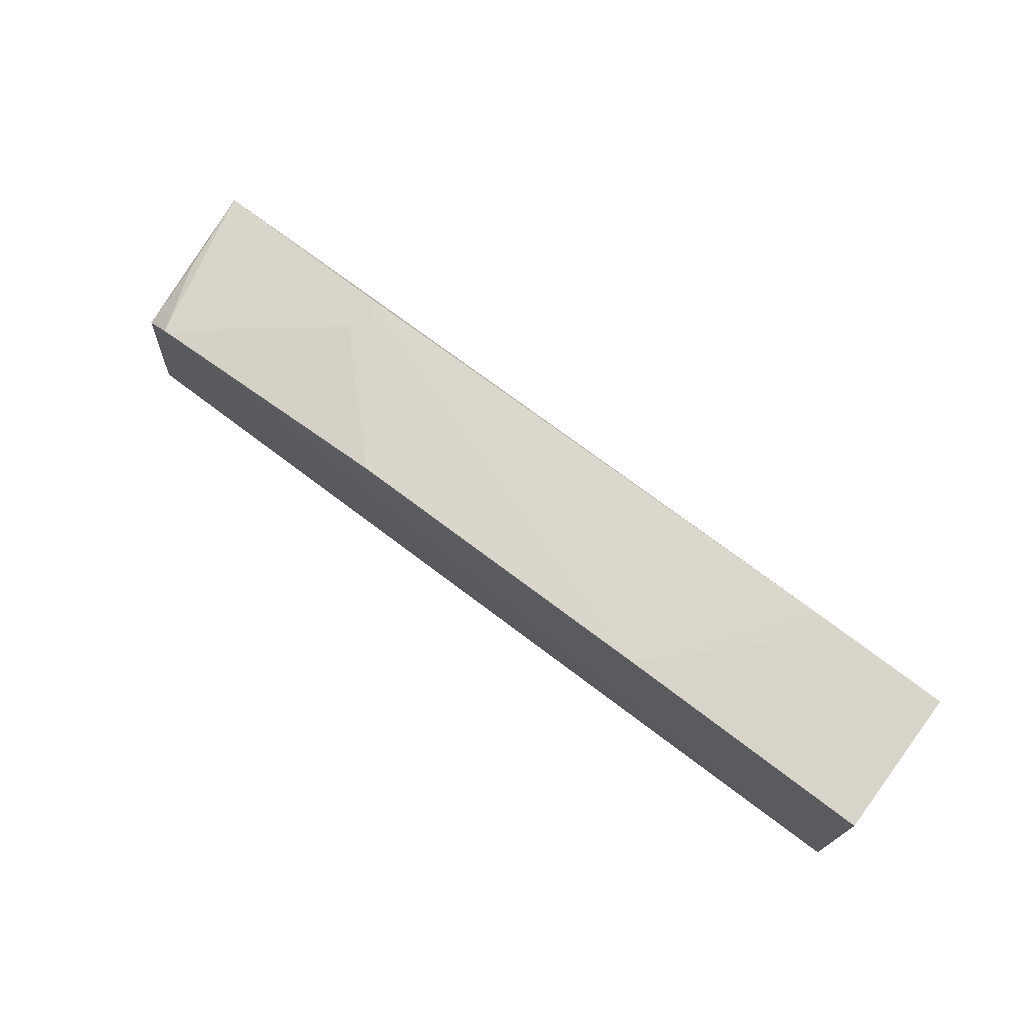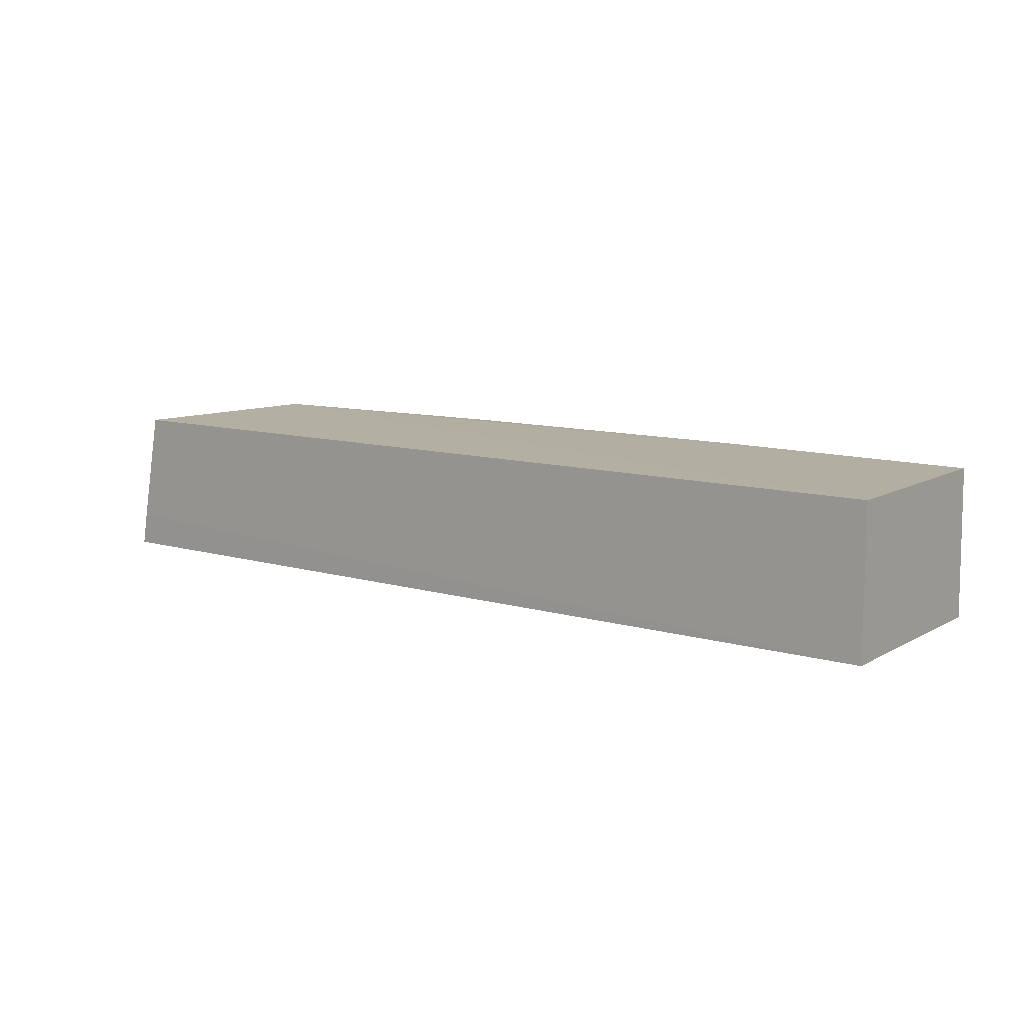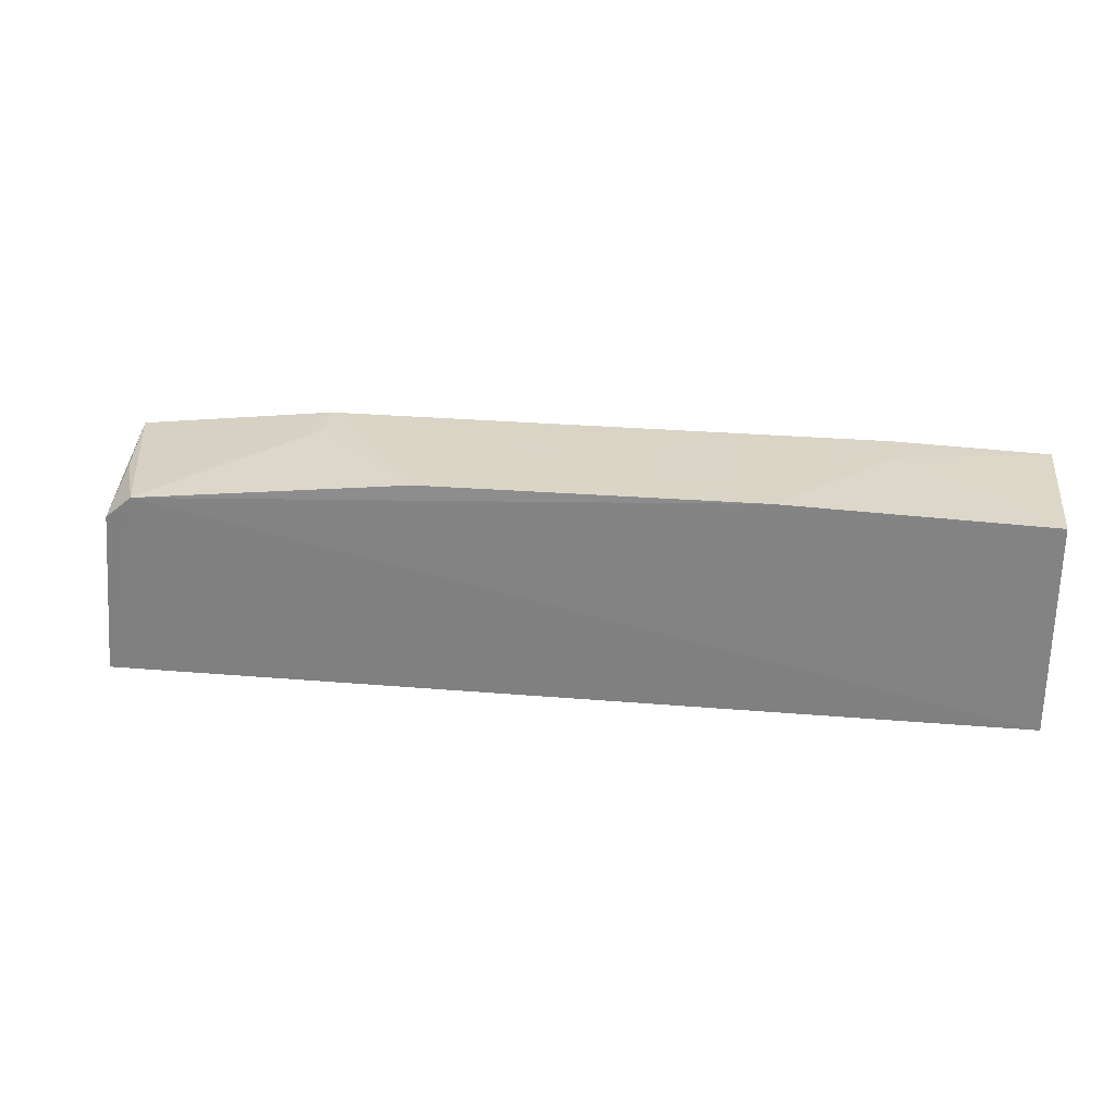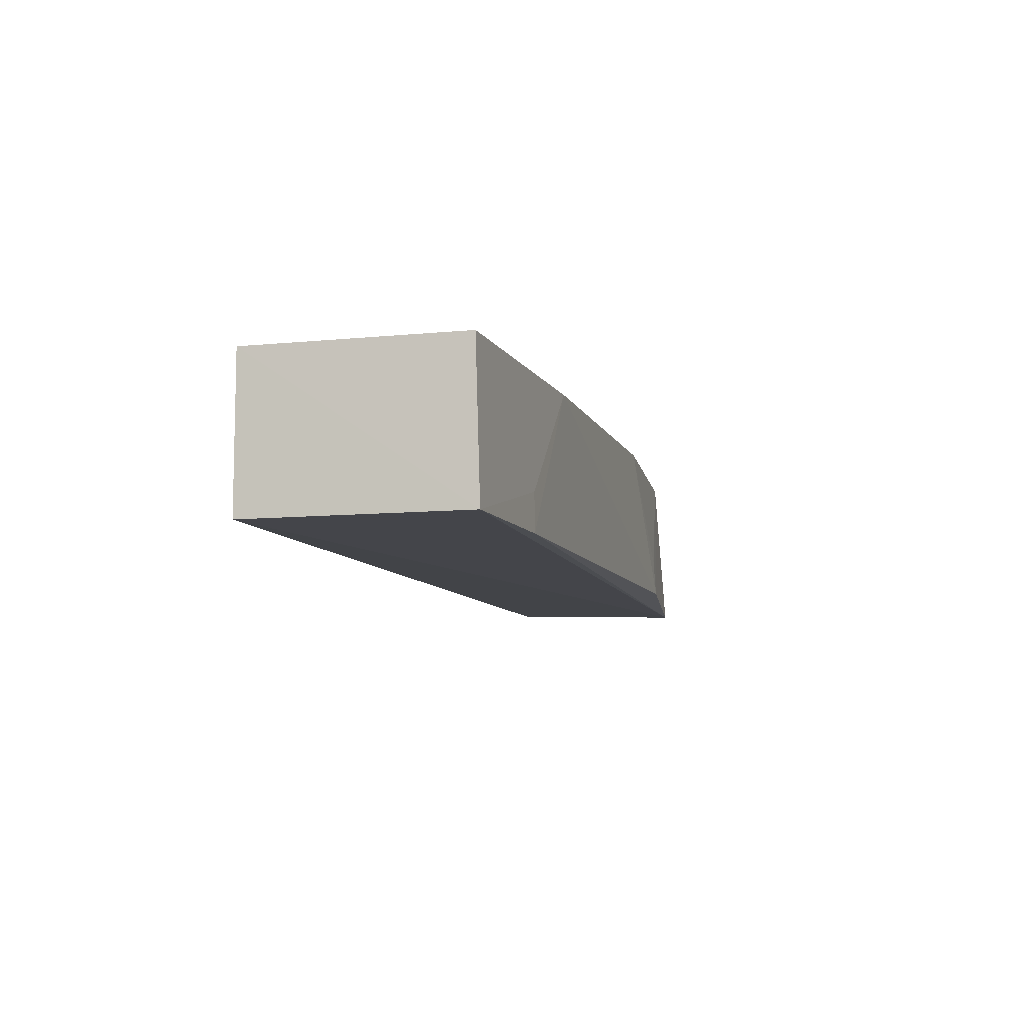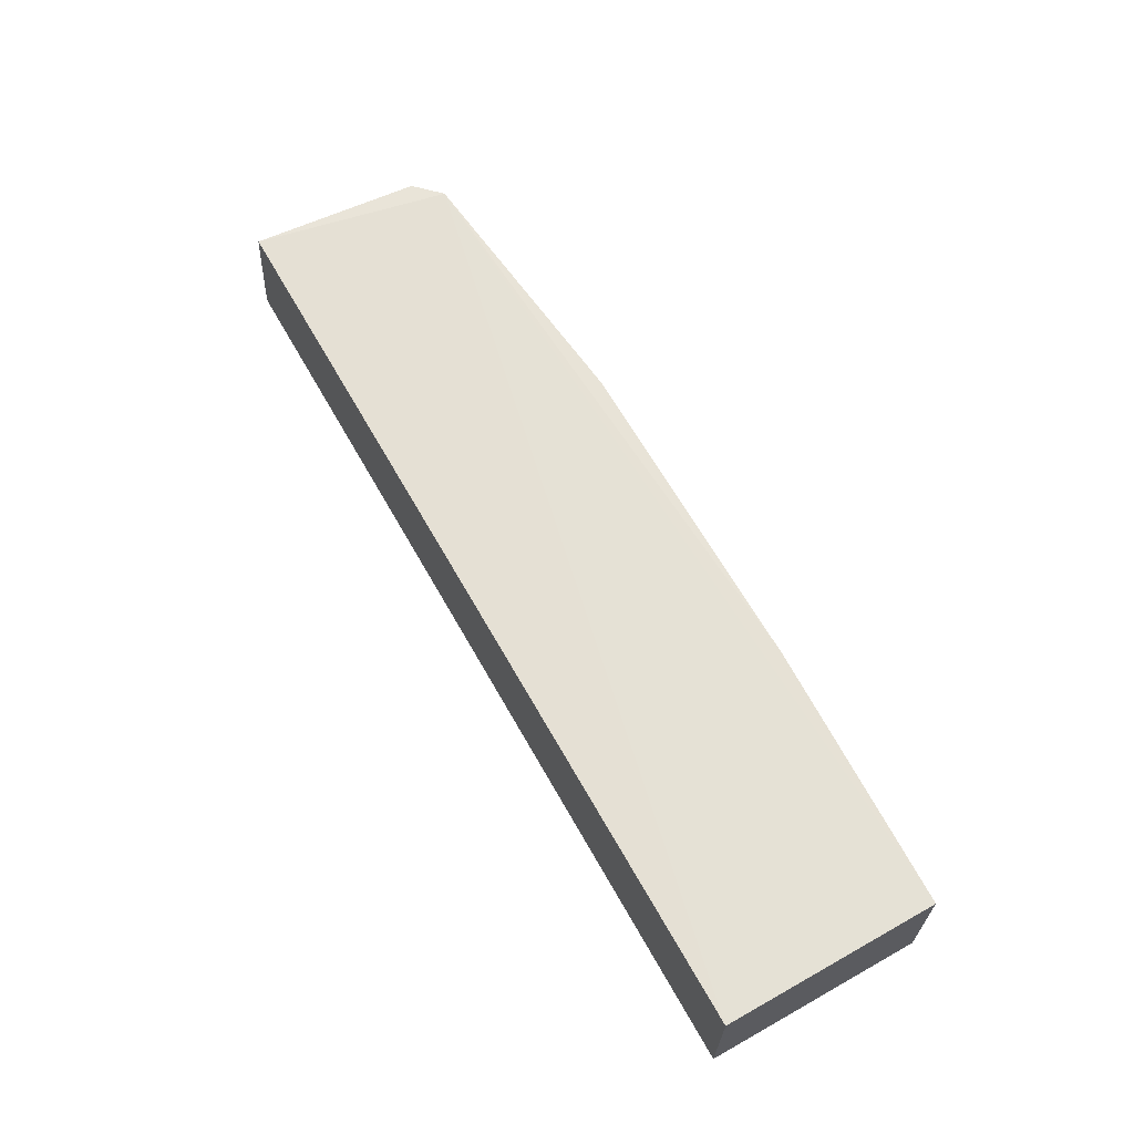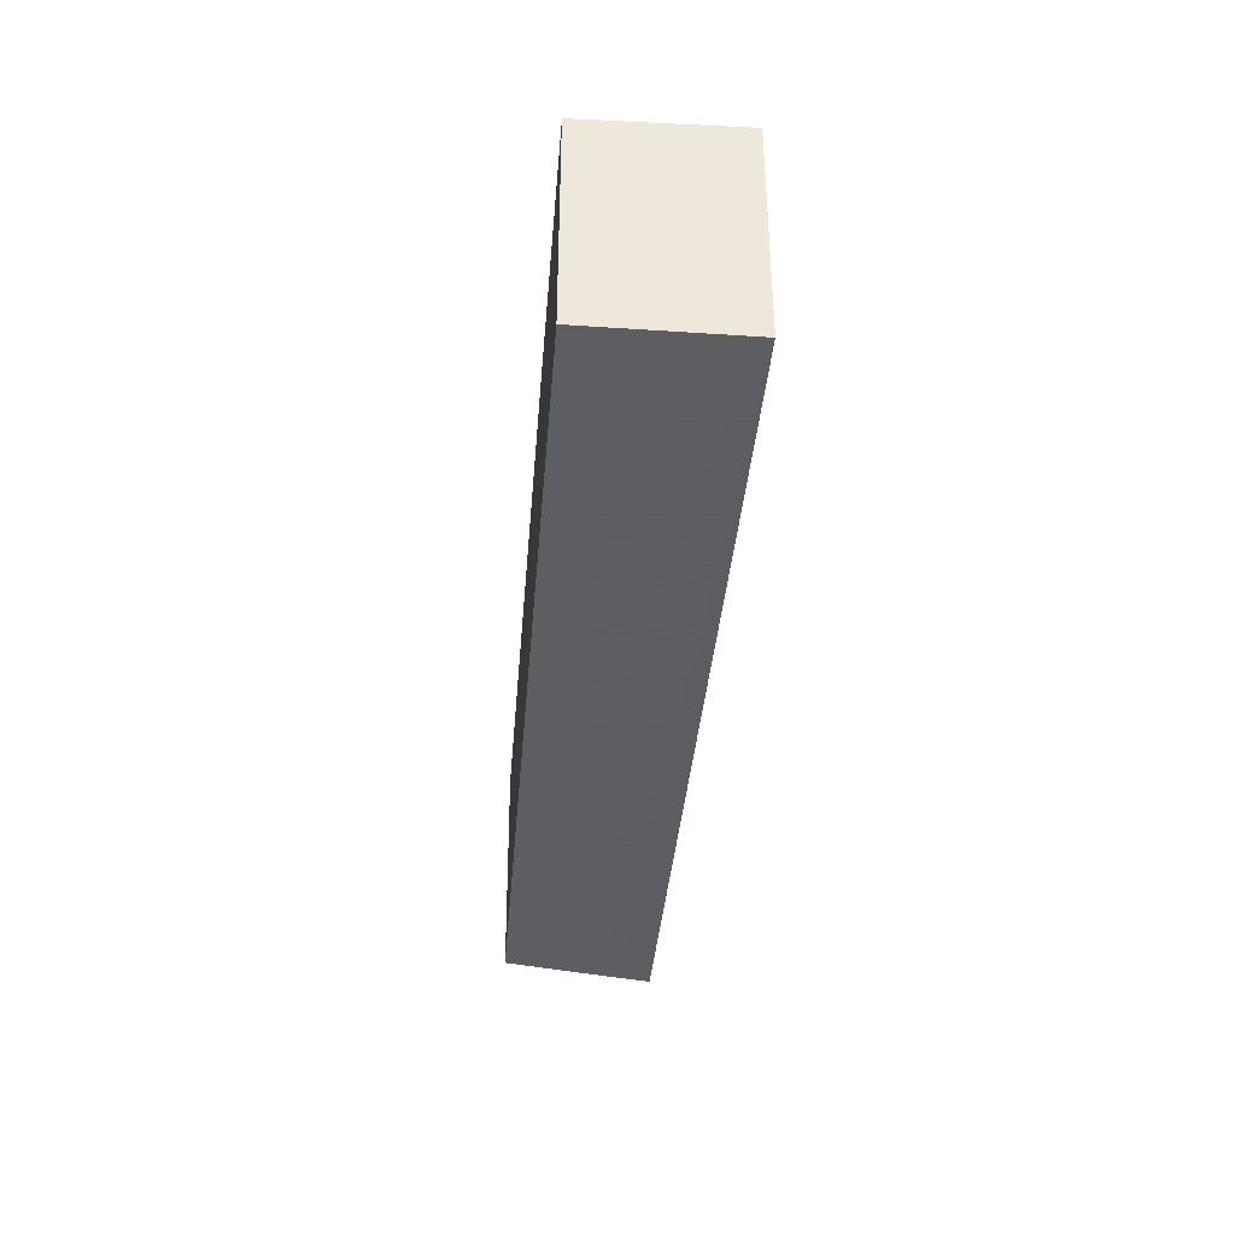
<metadata>
{"format":"obj","ext":"obj","renderer":"f3d","projection":"perspective","resolution":1024,"background":"white","views":[{"elev":72.6,"azim":-143.2,"up":"+Z"},{"elev":10.9,"azim":-143.2,"up":"+Y"},{"elev":28.0,"azim":-172.9,"up":"+Z"},{"elev":-8.3,"azim":-74.1,"up":"+Y"},{"elev":65.3,"azim":-119.4,"up":"+Y"},{"elev":-37.2,"azim":-94.9,"up":"+Z"}]}
</metadata>
<code>
v 0.005991 0.02229 0.02728
v 0.007095 0.02222 0.0223
v -0.01654 0.02235 0.02232
v -0.01654 0.01847 0.02232
v -0.01653 0.01846 0.02798
v 0.006716 0.02218 0.02666
v 0.006939 0.01811 0.0274
v 0.007704 0.01829 0.02519
v -0.01653 0.02234 0.02787
v 0.007841 0.01832 0.02231
v 0.007545 0.01926 0.02518
v 0.006696 0.02026 0.0272
v 0.001783 0.01839 0.0281
v 0.007666 0.01922 0.0223
v 0.007735 0.01888 0.02236
v -0.01262 0.01845 0.02811
v 0.001785 0.01936 0.02804
v -0.001089 0.02227 0.02804
v -0.009721 0.02232 0.02808
v -0.01262 0.01943 0.0281
f 1 2 3
f 4 5 3
f 6 2 1
f 7 8 6
f 7 5 4
f 9 1 3
f 9 3 5
f 10 7 4
f 10 8 7
f 11 6 8
f 11 2 6
f 11 8 10
f 12 7 6
f 12 6 1
f 12 1 7
f 13 7 1
f 14 10 4
f 14 2 10
f 14 4 3
f 14 3 2
f 15 11 10
f 15 10 2
f 15 2 11
f 16 5 7
f 16 7 13
f 17 18 13
f 17 13 1
f 17 1 18
f 19 18 1
f 19 1 9
f 19 16 13
f 19 13 18
f 20 9 5
f 20 5 16
f 20 19 9
f 20 16 19

</code>
